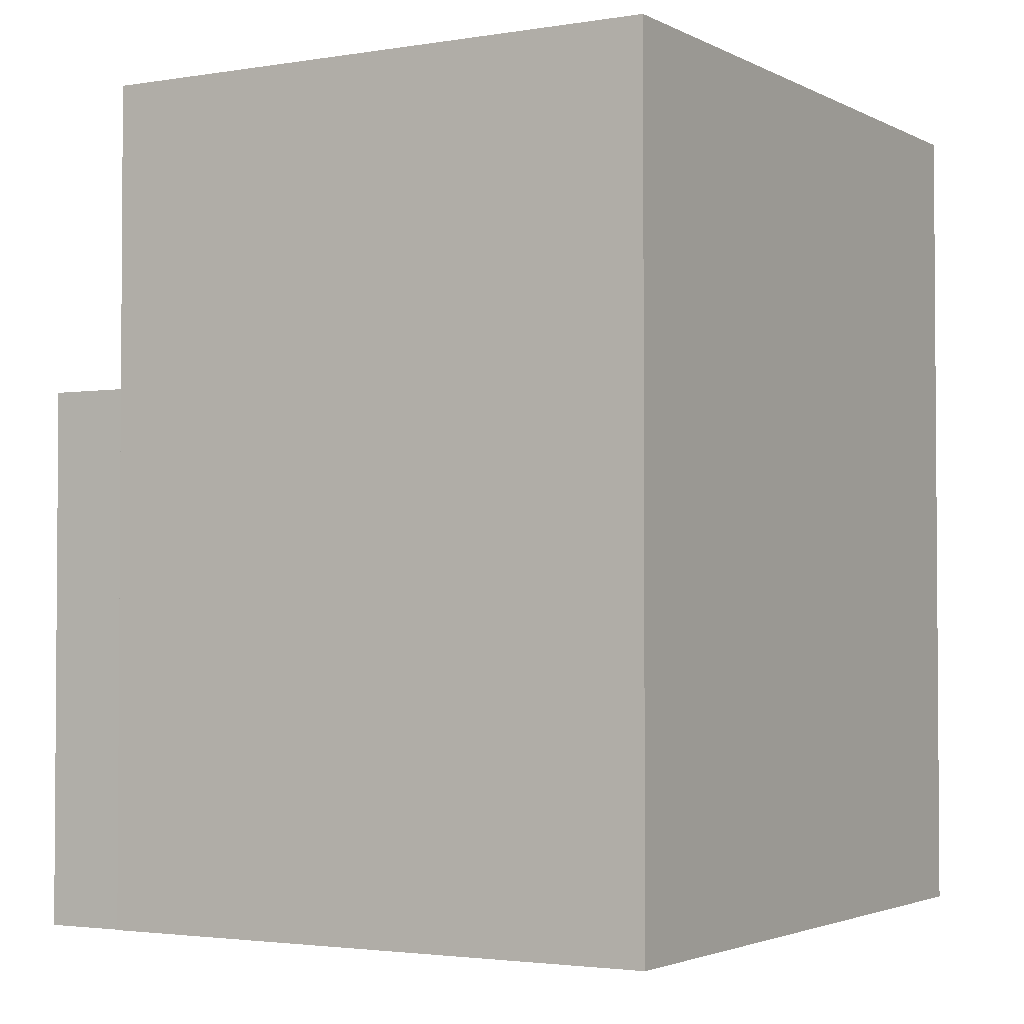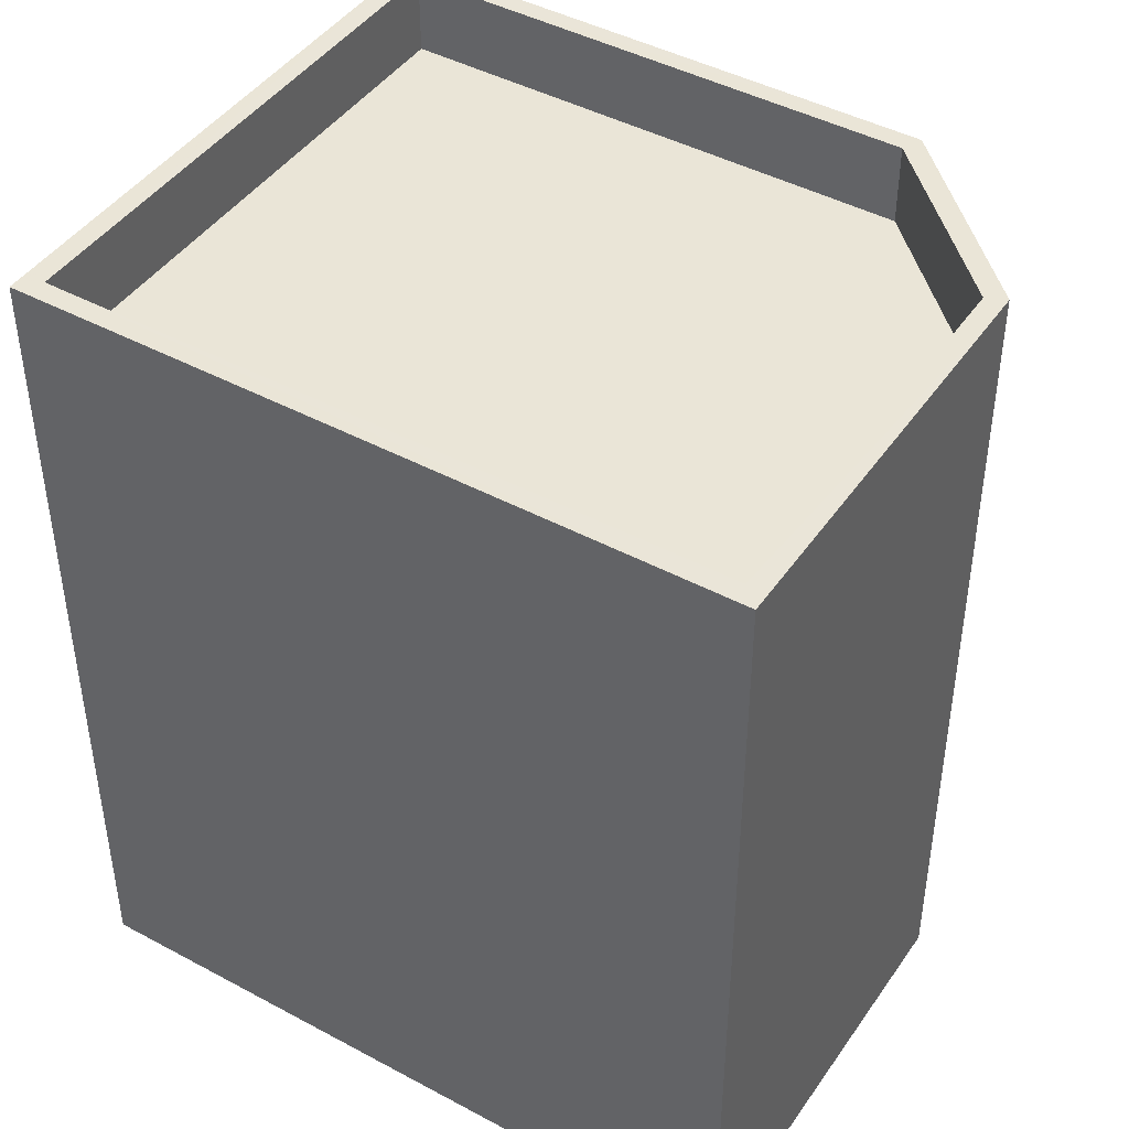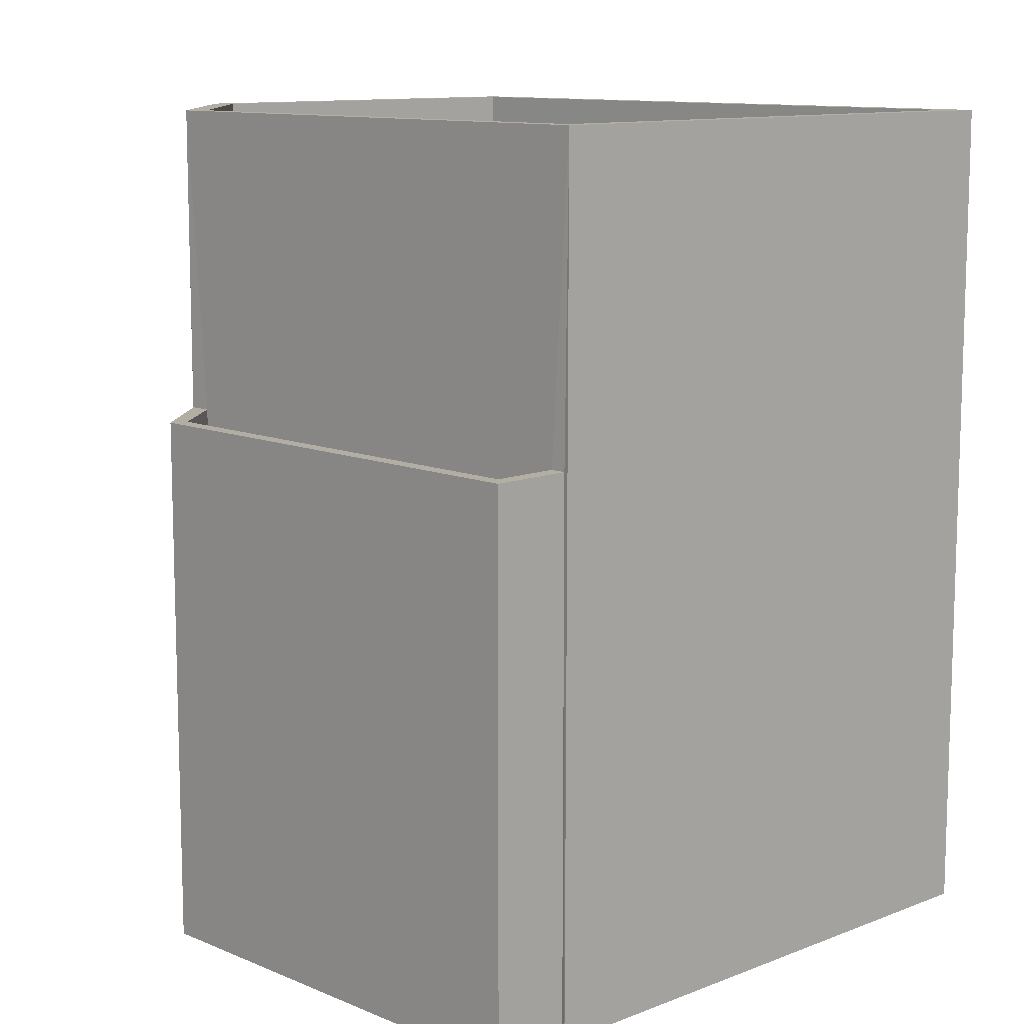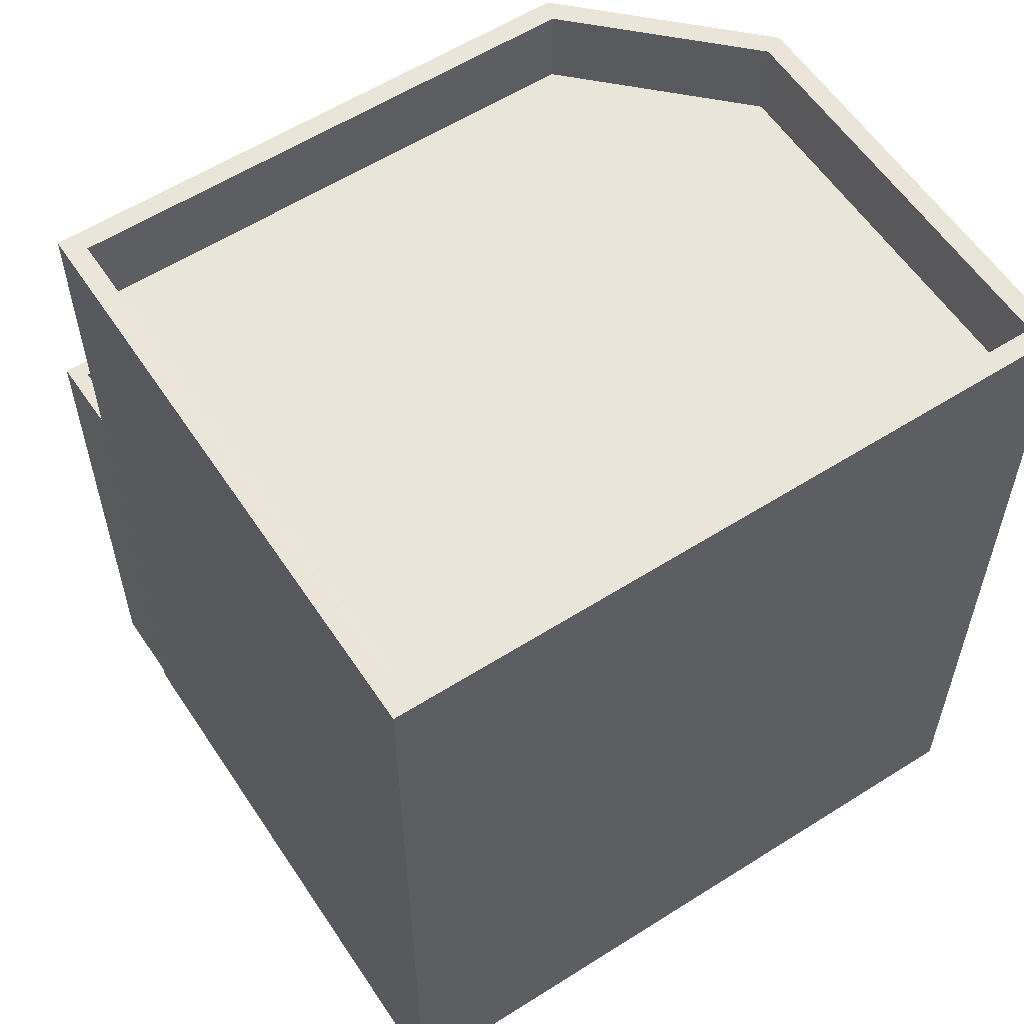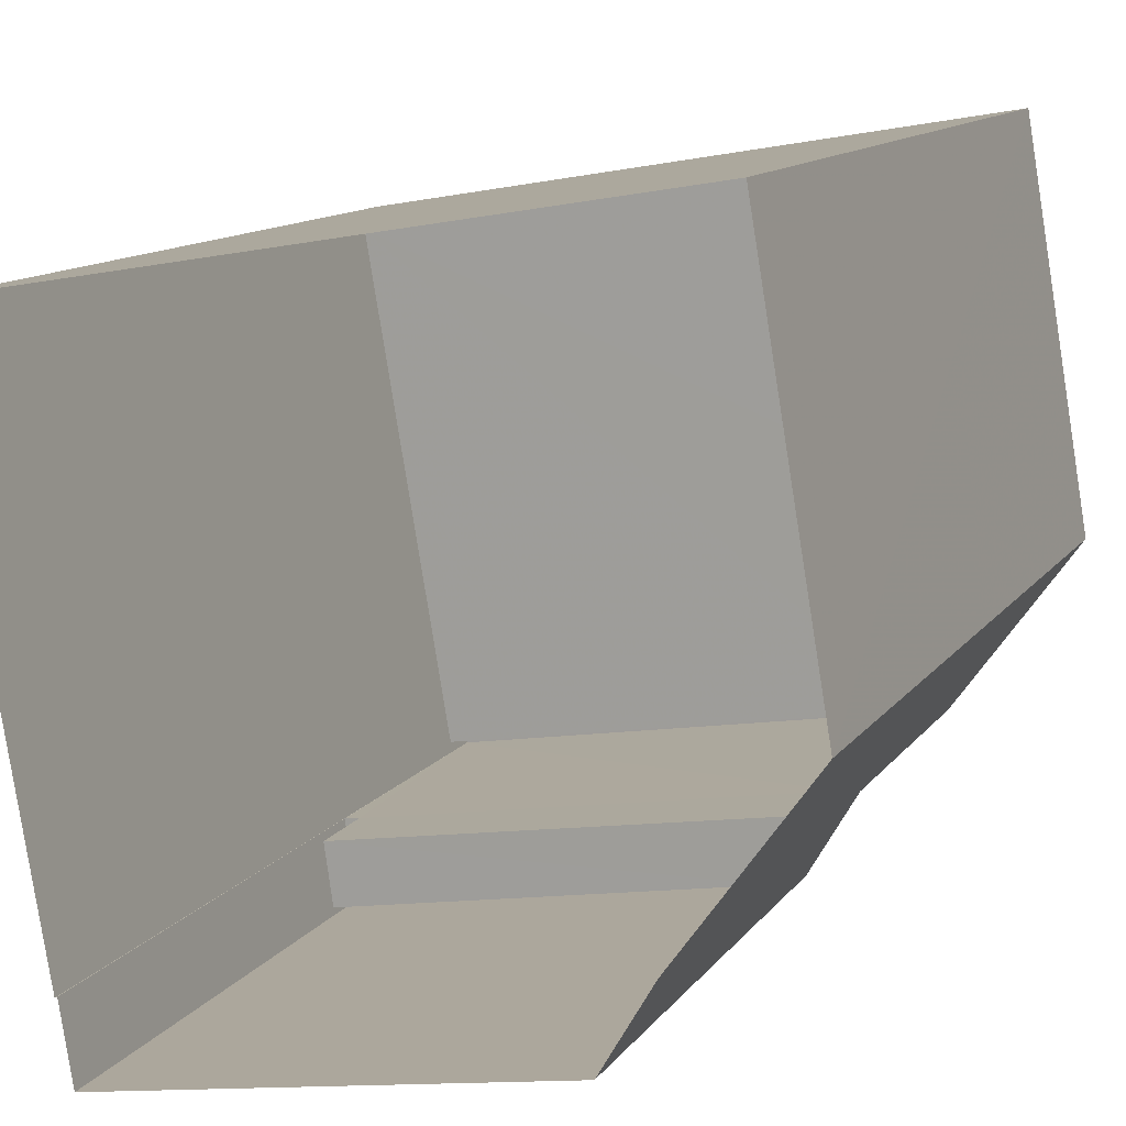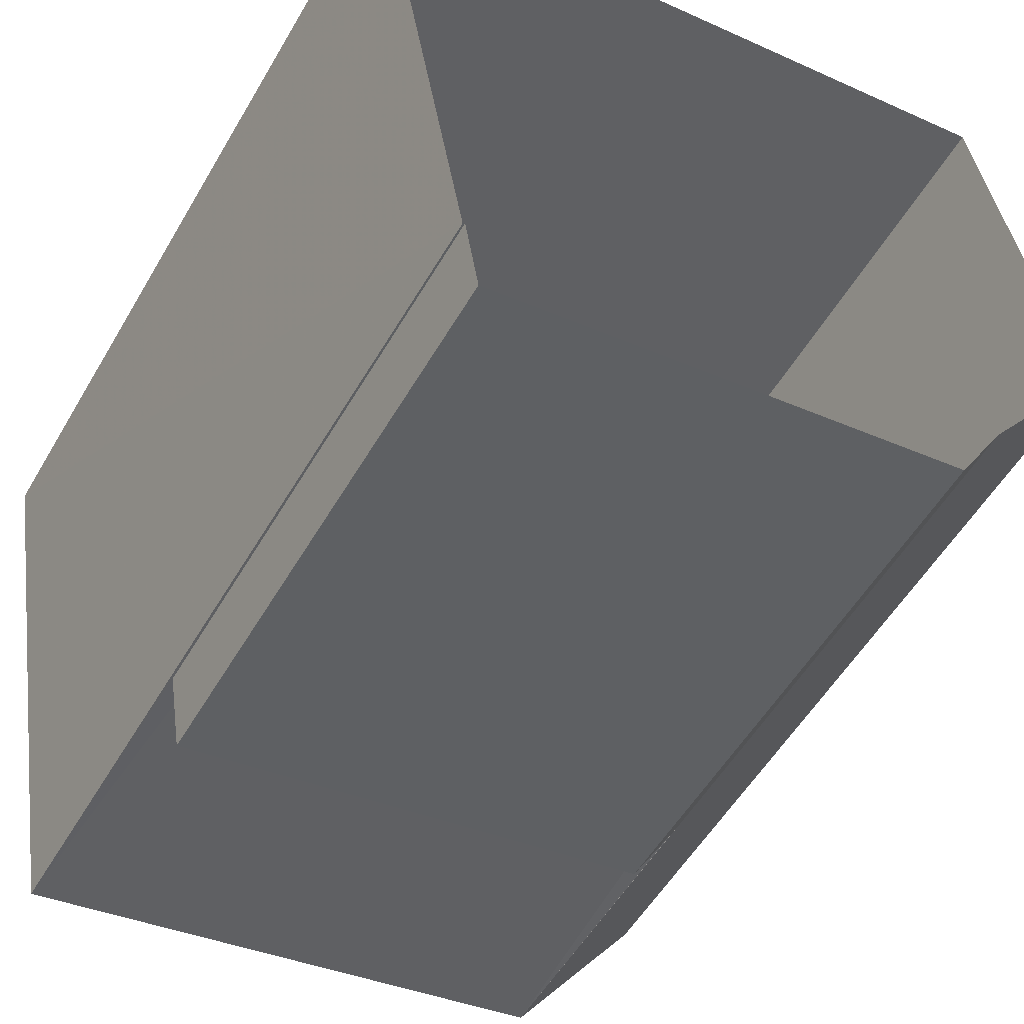
<metadata>
{"format":"obj","ext":"obj","renderer":"f3d","projection":"perspective","resolution":1024,"background":"white","views":[{"elev":-2.6,"azim":110.8,"up":"+Z"},{"elev":44.2,"azim":-157.5,"up":"+Z"},{"elev":10.9,"azim":36.1,"up":"+Z"},{"elev":58.2,"azim":137.0,"up":"+Z"},{"elev":12.3,"azim":-157.7,"up":"+Y"},{"elev":-54.0,"azim":150.3,"up":"+Y"}]}
</metadata>
<code>
v -8.96e+04 -9.946e+04 5.695
v -8.96e+04 -9.946e+04 5.694
v -8.959e+04 -9.946e+04 5.693
v -8.96e+04 -9.947e+04 5.693
v -8.96e+04 -9.947e+04 5.693
v -8.96e+04 -9.947e+04 5.694
v -8.96e+04 -9.947e+04 5.694
v -8.96e+04 -9.947e+04 5.694
v -8.96e+04 -9.947e+04 5.694
v -8.96e+04 -9.946e+04 15.24
v -8.96e+04 -9.946e+04 15.24
v -8.96e+04 -9.946e+04 15.24
v -8.96e+04 -9.947e+04 15.24
v -8.96e+04 -9.947e+04 15.24
v -8.959e+04 -9.946e+04 16.24
v -8.96e+04 -9.946e+04 16.24
v -8.96e+04 -9.946e+04 16.24
v -8.96e+04 -9.947e+04 16.24
v -8.96e+04 -9.947e+04 16.24
v -8.96e+04 -9.947e+04 16.24
v -8.96e+04 -9.946e+04 16.24
v -8.96e+04 -9.946e+04 16.24
v -8.96e+04 -9.946e+04 16.24
v -8.96e+04 -9.947e+04 16.24
v -8.96e+04 -9.947e+04 11.42
v -8.96e+04 -9.947e+04 11.42
v -8.96e+04 -9.947e+04 11.42
v -8.96e+04 -9.947e+04 11.42
v -8.96e+04 -9.947e+04 12.42
v -8.96e+04 -9.947e+04 12.42
v -8.96e+04 -9.947e+04 12.42
v -8.96e+04 -9.947e+04 12.42
v -8.96e+04 -9.947e+04 12.42
v -8.96e+04 -9.947e+04 12.42
v -8.96e+04 -9.947e+04 12.42
v -8.96e+04 -9.947e+04 12.42
f 1 2 3
f 3 4 5
f 6 1 7
f 8 5 9
f 7 5 8
f 1 3 7
f 7 3 5
f 10 11 12
f 11 13 12
f 13 14 12
f 15 16 17
f 18 19 20
f 20 21 22
f 23 16 22
f 19 24 20
f 24 21 20
f 17 16 23
f 21 23 22
f 25 26 27
f 25 28 26
f 17 18 15
f 17 19 18
f 29 30 31
f 31 30 32
f 32 30 33
f 34 33 35
f 33 36 35
f 30 36 33
f 23 10 12
f 17 23 12
f 19 14 13
f 24 19 13
f 21 11 10
f 23 21 10
f 24 13 11
f 21 24 11
f 7 34 6
f 20 6 34
f 20 35 18
f 4 31 5
f 18 31 4
f 29 28 25
f 35 28 29
f 20 34 35
f 29 31 18
f 18 35 29
f 33 8 9
f 32 33 9
f 15 3 2
f 16 15 2
f 31 32 9
f 5 31 9
f 28 36 26
f 28 35 36
f 17 12 14
f 19 17 14
f 15 18 4
f 3 15 4
f 16 2 1
f 22 16 1
f 25 27 30
f 29 25 30
f 7 33 34
f 7 8 33
f 6 22 1
f 6 20 22
f 30 27 26
f 36 30 26

</code>
